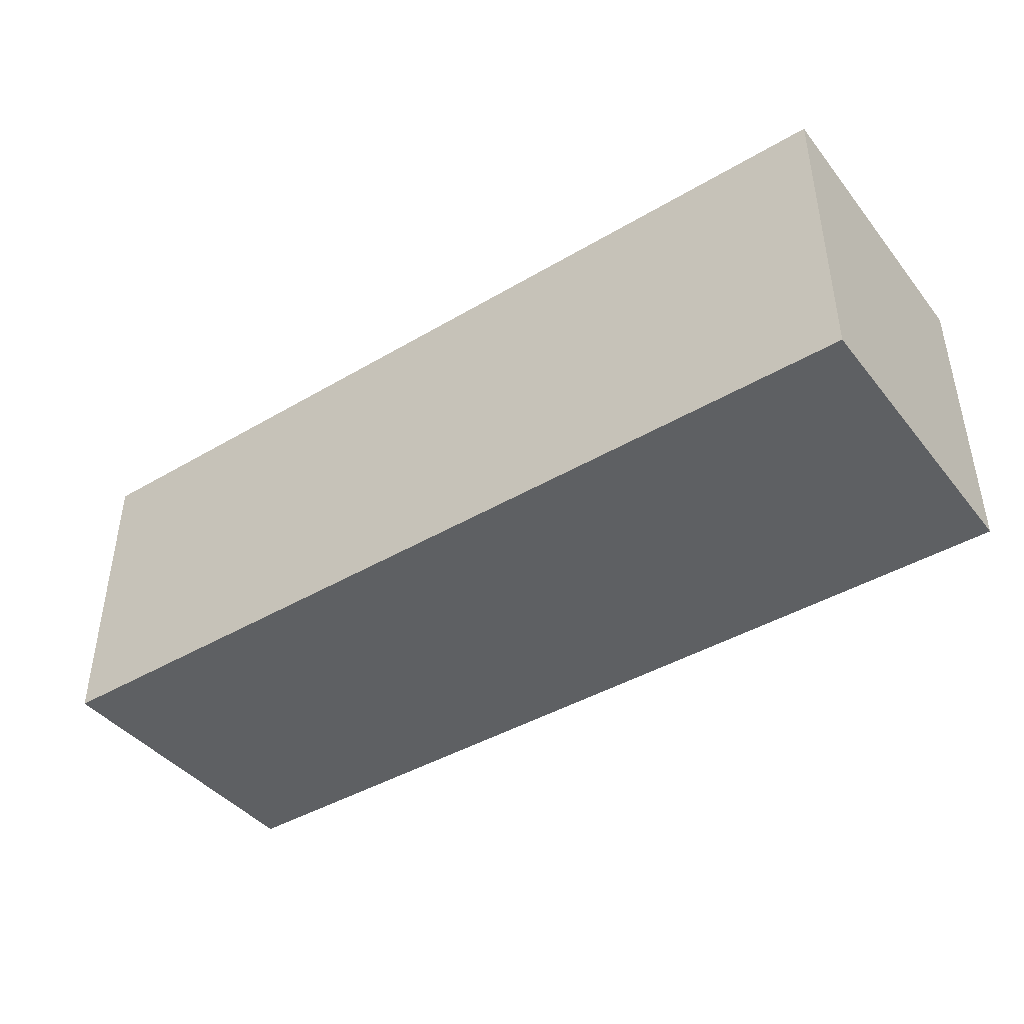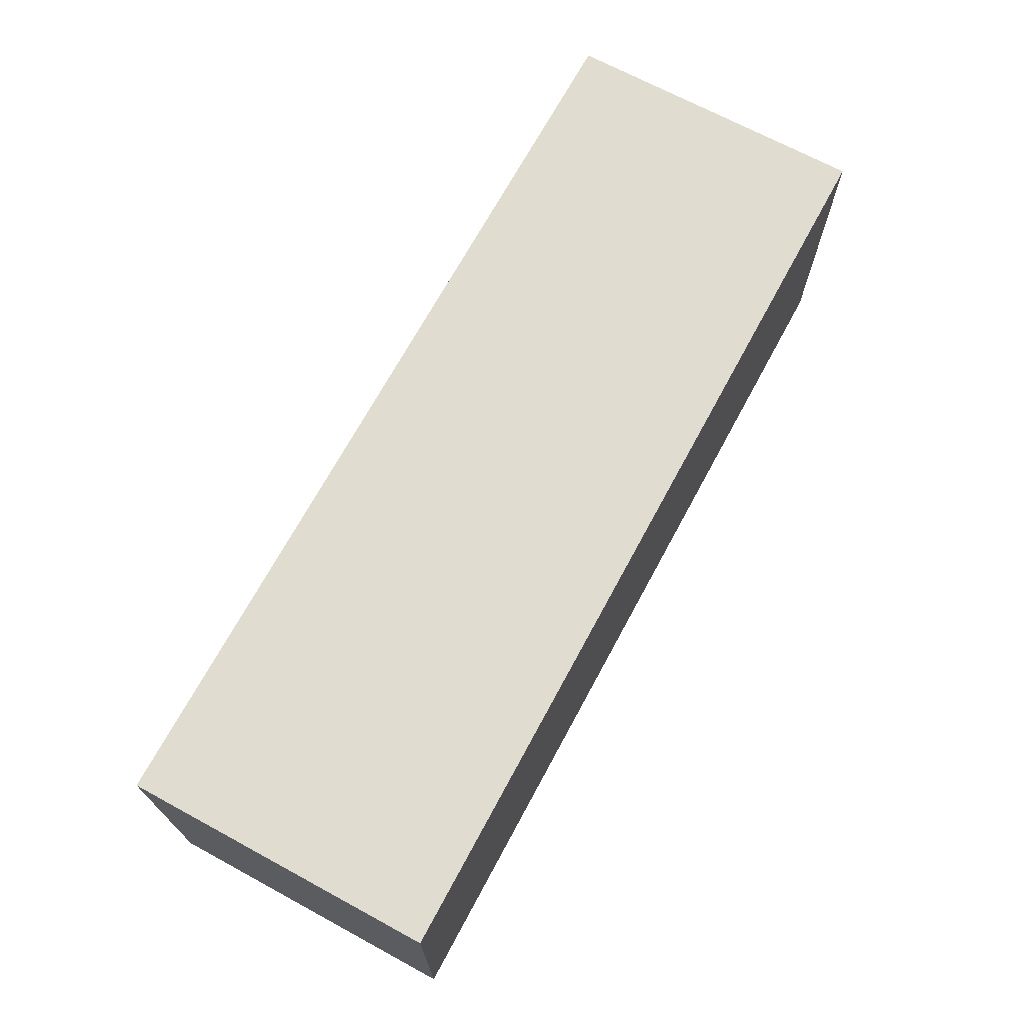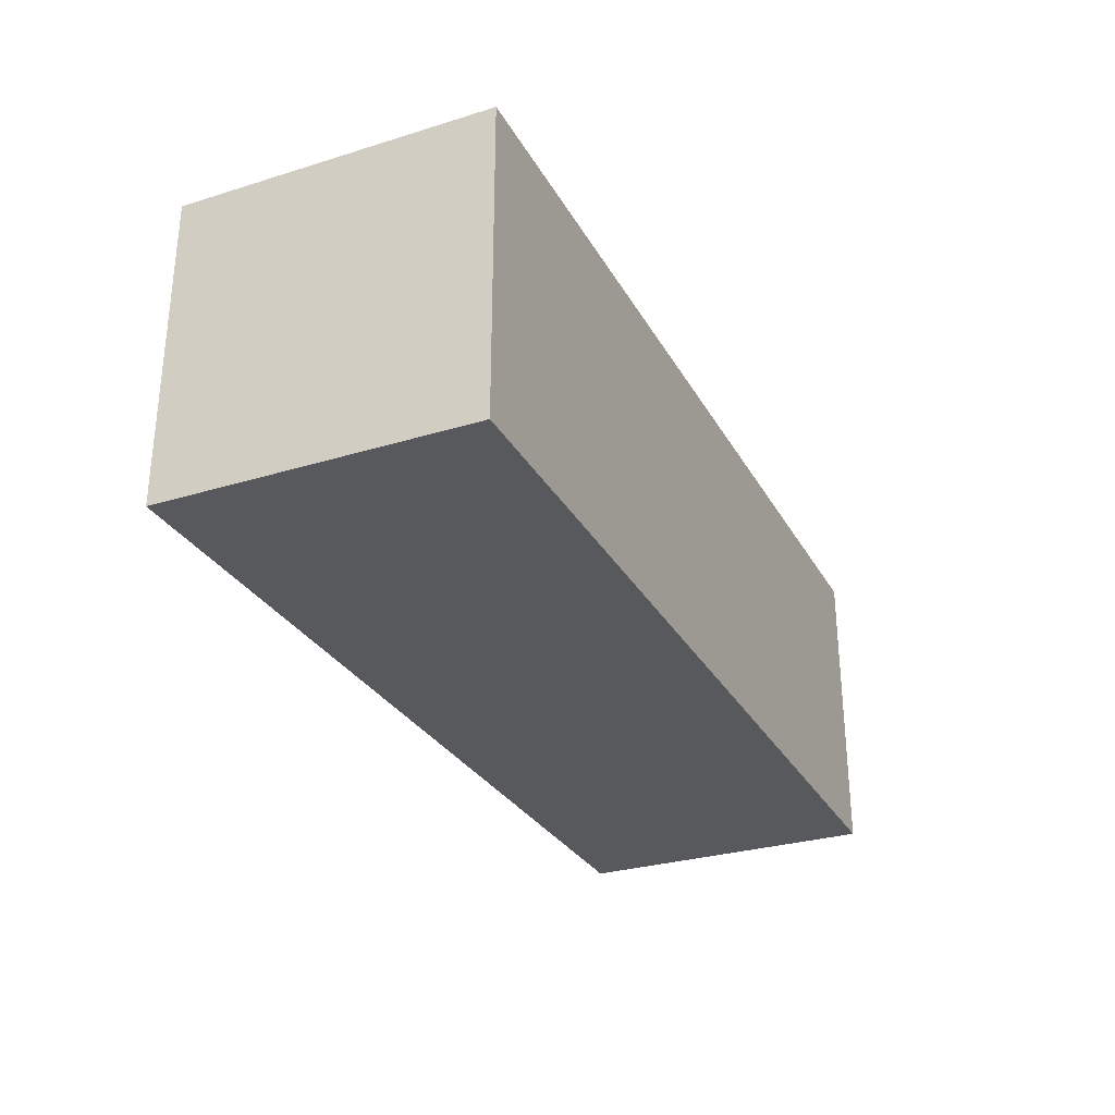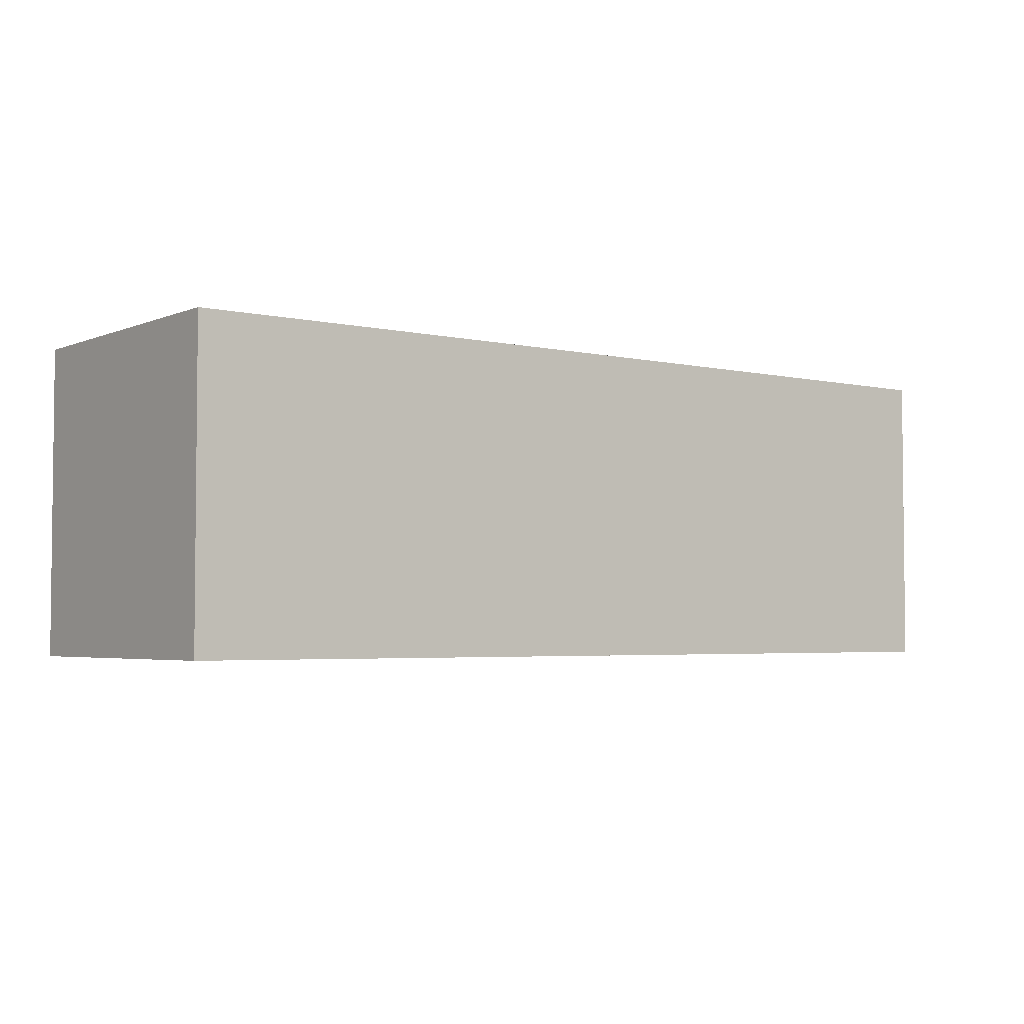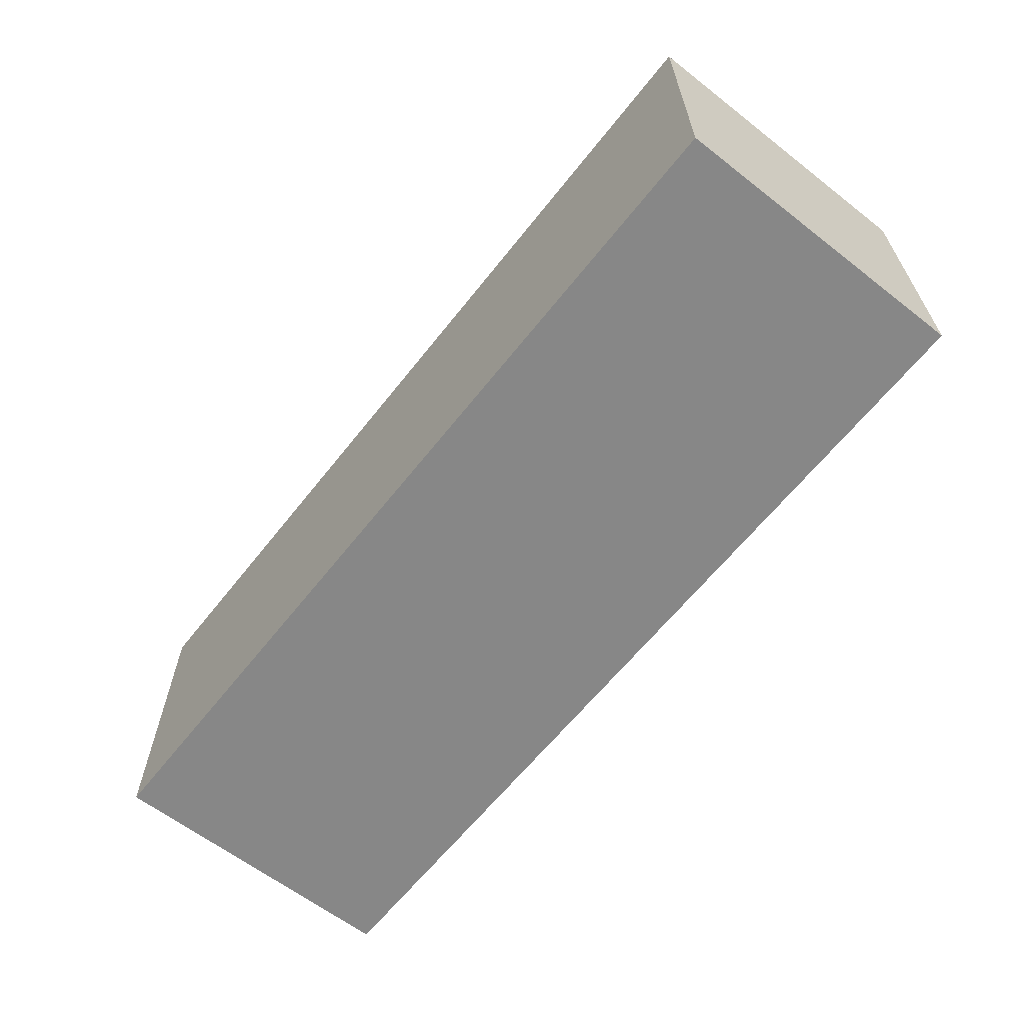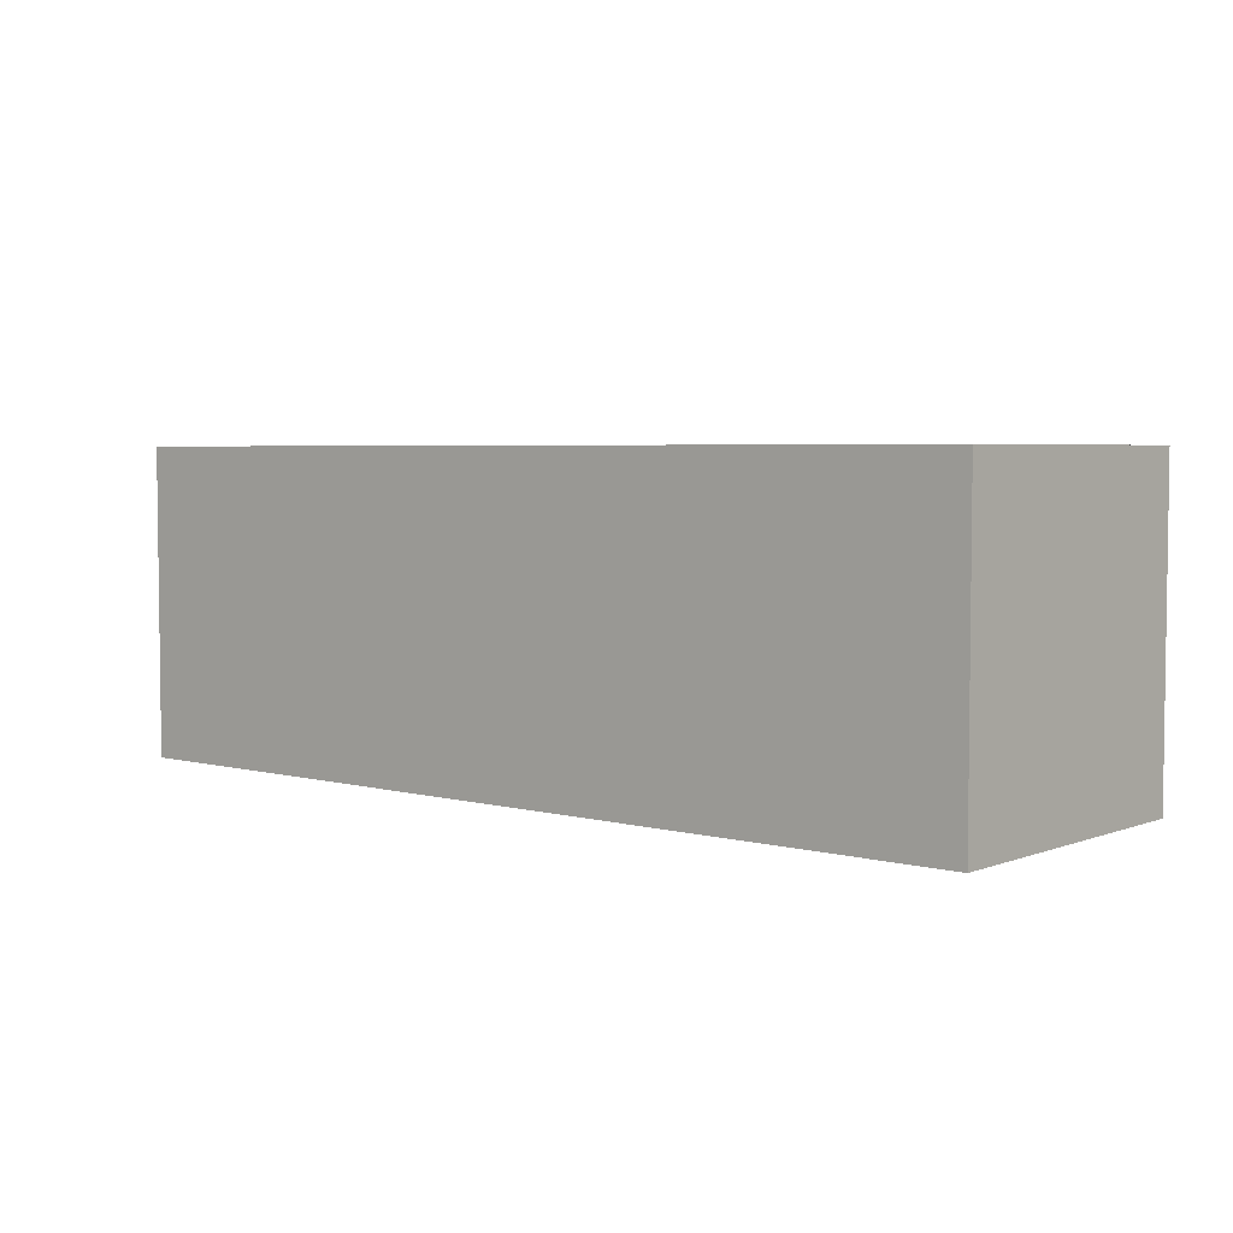
<metadata>
{"format":"obj","ext":"obj","renderer":"f3d","projection":"perspective","resolution":1024,"background":"white","views":[{"elev":-42.3,"azim":35.3,"up":"+Z"},{"elev":69.6,"azim":118.4,"up":"+Z"},{"elev":-29.4,"azim":-65.6,"up":"+Y"},{"elev":-3.6,"azim":142.7,"up":"+Y"},{"elev":-62.6,"azim":-128.2,"up":"+Y"},{"elev":4.3,"azim":-139.7,"up":"+Y"}]}
</metadata>
<code>
g VikingViewModel-2
v -3 0 1
v -3 0 -1
v -3 2 1
v -3 2 -1
v 3 0 1
v 3 0 -1
v 3 2 1
v 3 2 -1
v -3 0 1
v -3 2 1
v 0 0 1
v 0 1 1
v 0 2 1
v 1 1 1
v 1 2 1
v 3 0 1
v 3 2 1
v -3 0 -1
v -3 2 -1
v 0 0 -1
v 0 1 -1
v 0 2 -1
v 1 1 -1
v 1 2 -1
v 3 0 -1
v 3 2 -1
v -3 0 1
v 0 0 1
v 3 0 1
v -3 0 -1
v 0 0 -1
v 3 0 -1
v -3 2 1
v 0 2 1
v 1 2 1
v 3 2 1
v -3 2 -1
v 0 2 -1
v 1 2 -1
v 3 2 -1
f 3 2 1
f 4 2 3
f 5 6 7
f 7 6 8
f 11 10 9
f 12 10 11
f 13 10 12
f 14 12 11
f 14 13 12
f 15 13 14
f 16 14 11
f 16 15 14
f 17 15 16
f 18 19 20
f 20 19 21
f 21 19 22
f 20 21 23
f 21 22 23
f 23 22 24
f 20 23 25
f 23 24 25
f 25 24 26
f 30 28 27
f 31 29 28
f 31 28 30
f 32 29 31
f 33 34 37
f 34 35 38
f 37 34 38
f 35 36 39
f 38 35 39
f 39 36 40

</code>
